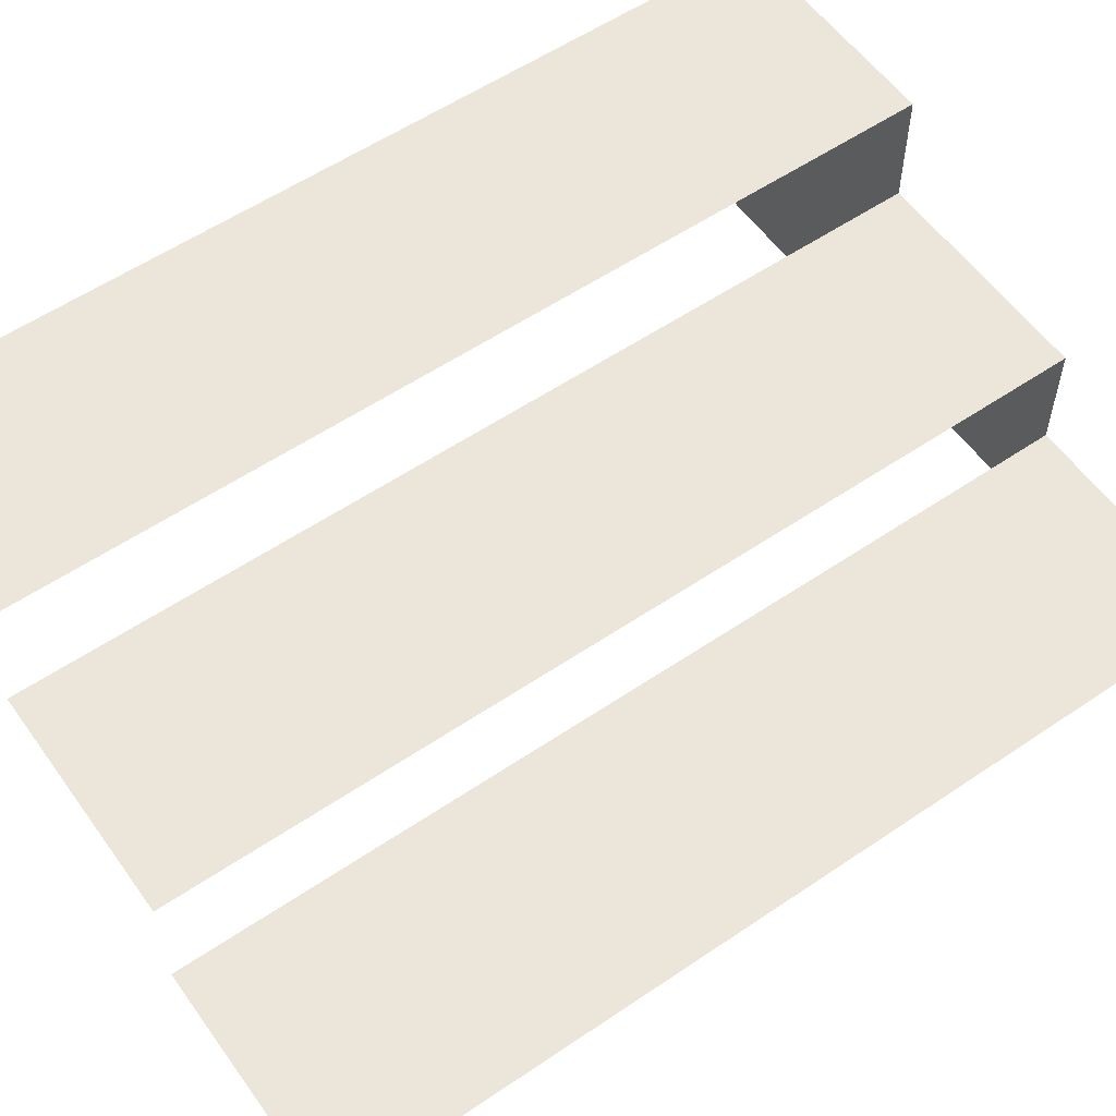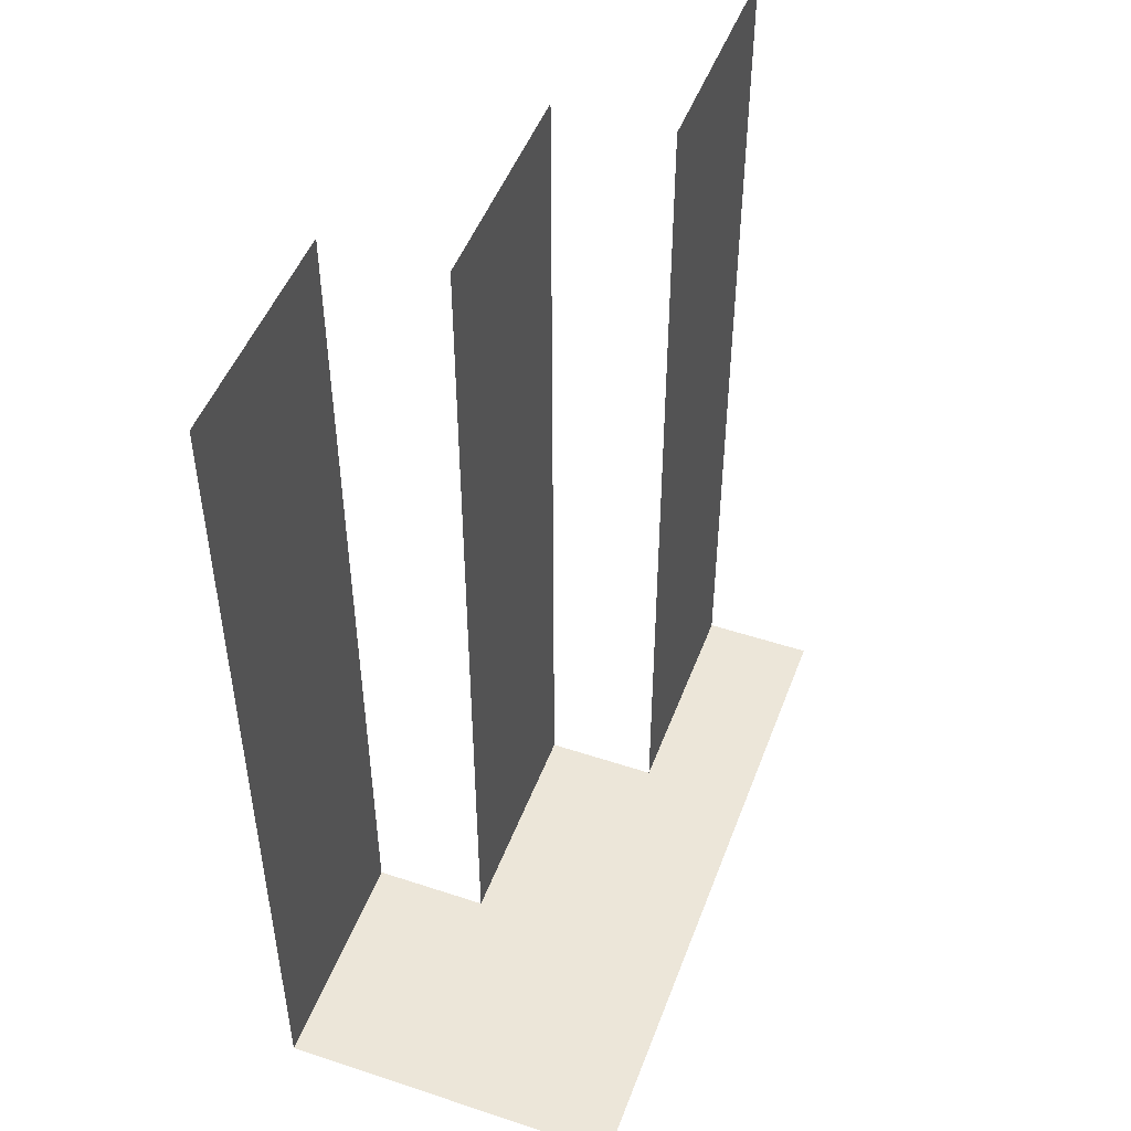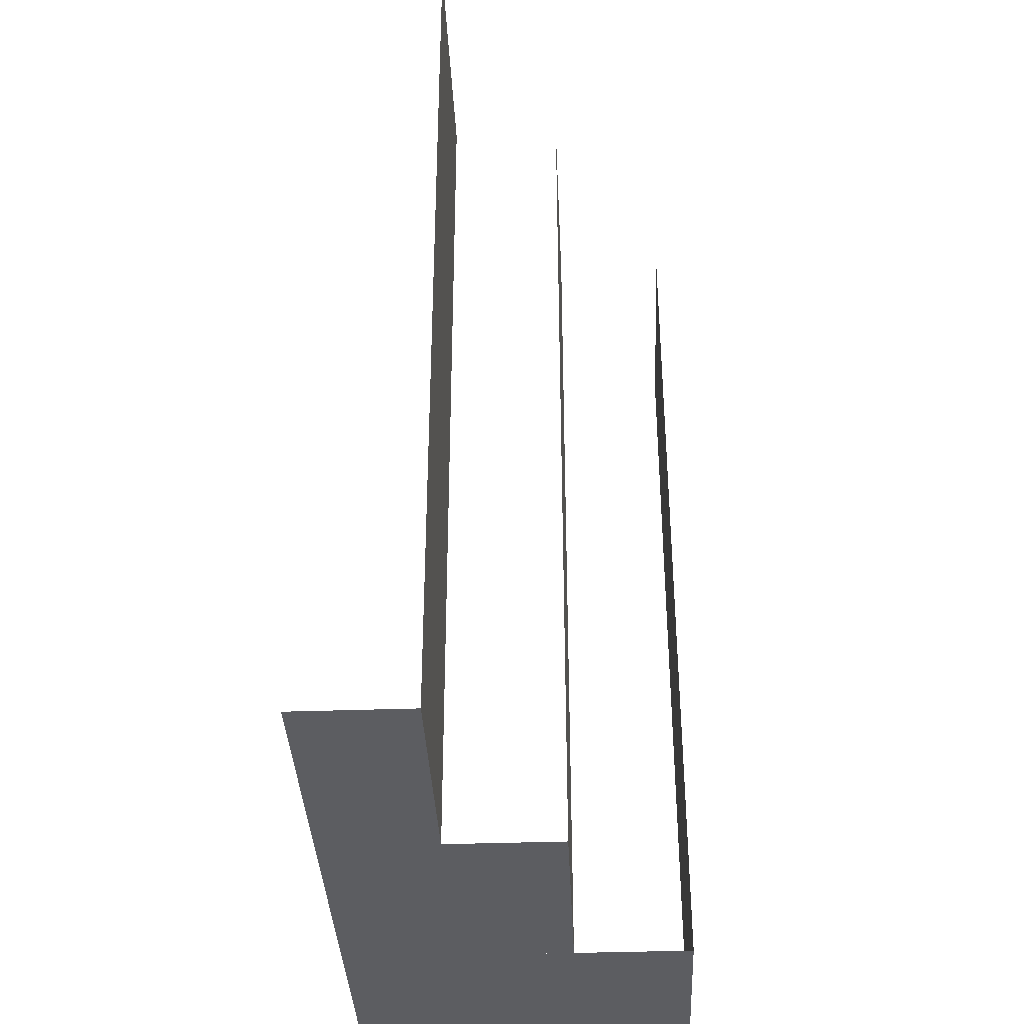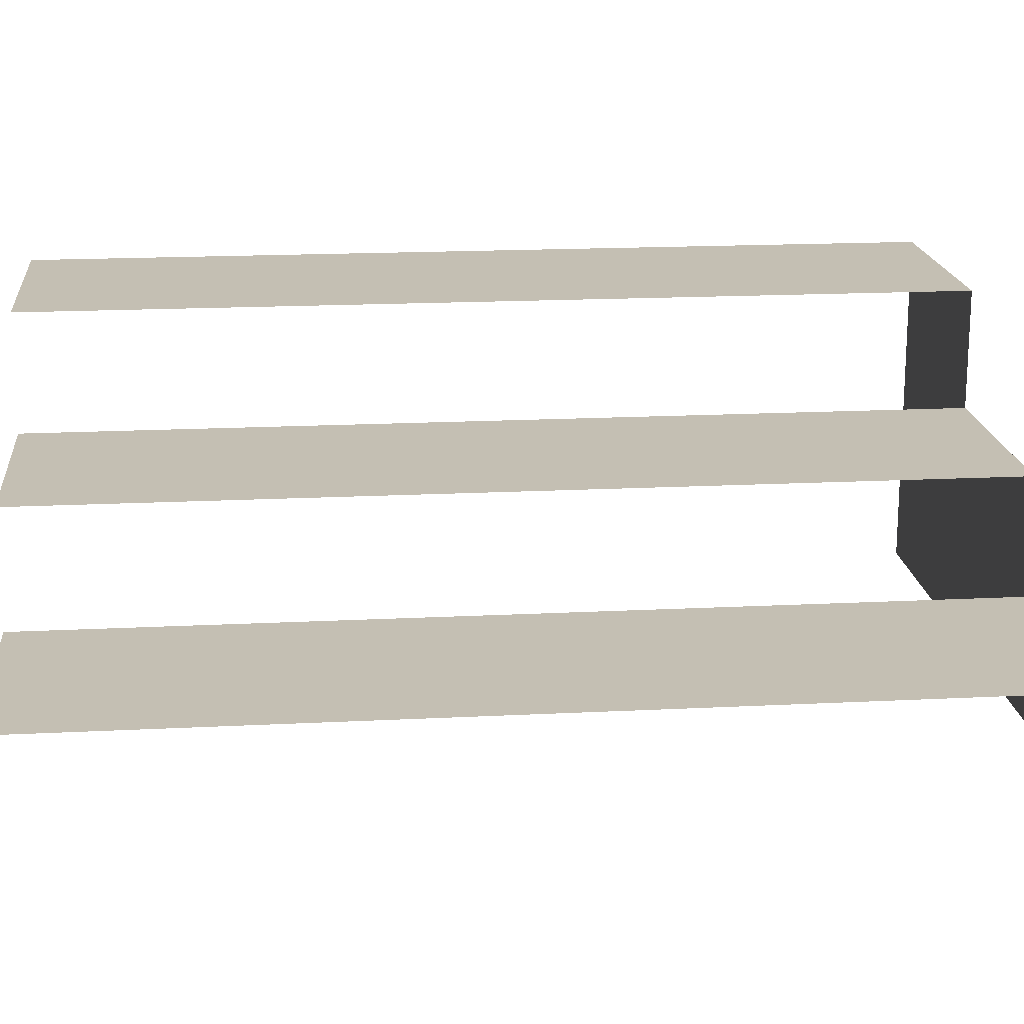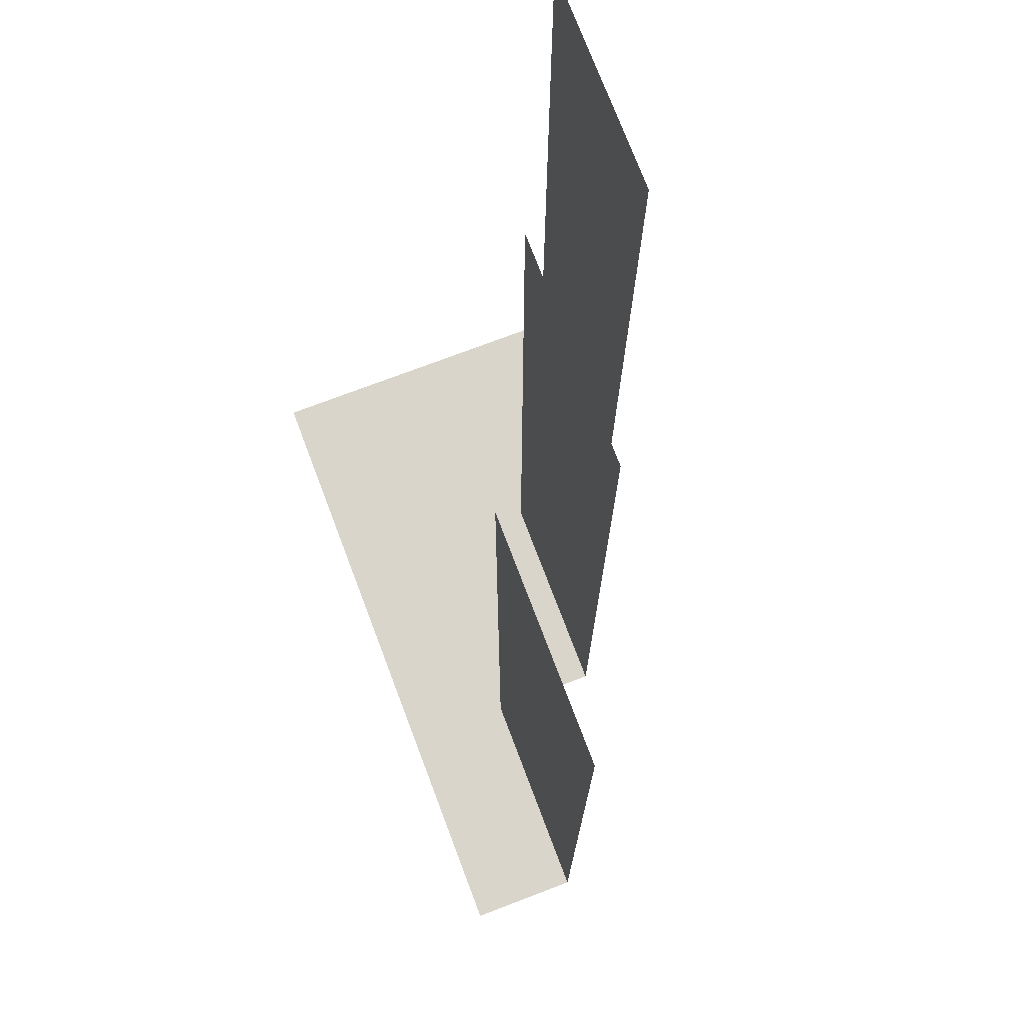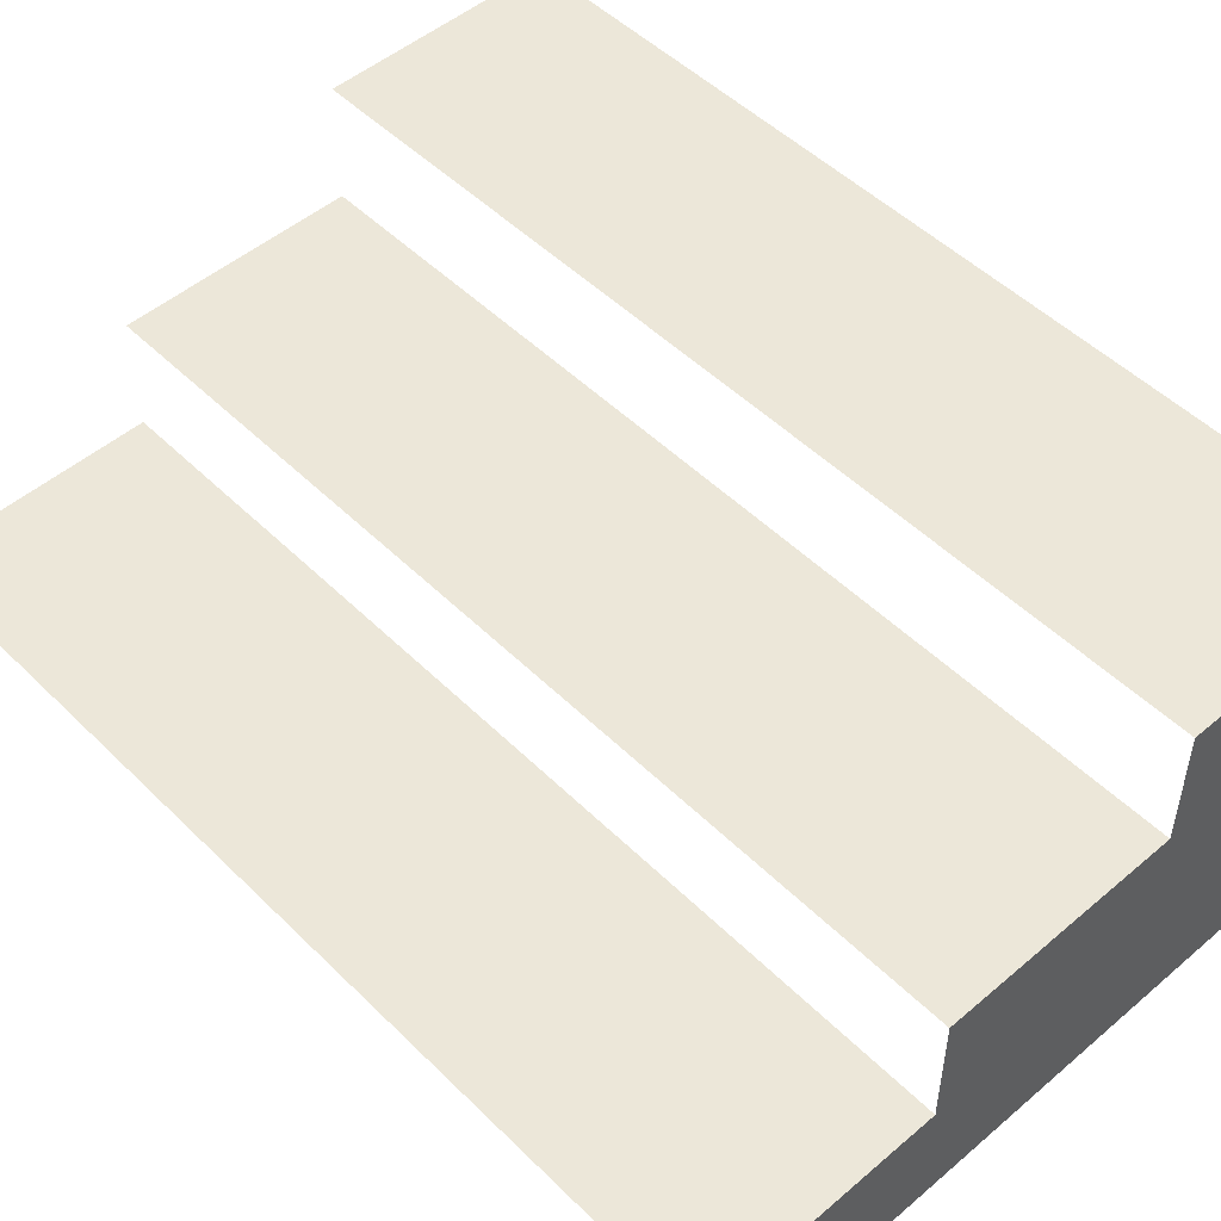
<metadata>
{"format":"obj","ext":"obj","renderer":"f3d","projection":"perspective","resolution":1024,"background":"white","views":[{"elev":57.0,"azim":54.8,"up":"+Y"},{"elev":48.9,"azim":-69.8,"up":"+Z"},{"elev":-36.9,"azim":92.6,"up":"+Z"},{"elev":17.9,"azim":84.3,"up":"+Y"},{"elev":74.4,"azim":69.2,"up":"+Z"},{"elev":50.2,"azim":137.0,"up":"+Y"}]}
</metadata>
<code>
v -118 118 -156
v -118 118 156
v -39 118 -156
v -39 118 156
v -39 118 -156
v -118 118 156
v -118 0 -156
v -118 118 -156
v -39 0 -156
v -39 118 -156
v -39 0 -156
v -118 118 -156
v -39 78 -156
v -39 78 156
v 39 78 -156
v 39 78 156
v 39 78 -156
v -39 78 156
v -39 0 -156
v -39 78 -156
v 39 0 -156
v 39 78 -156
v 39 0 -156
v -39 78 -156
v 39 39 -156
v 39 39 156
v 118 39 -156
v 118 39 156
v 118 39 -156
v 39 39 156
v 39 0 -156
v 39 39 -156
v 118 0 -156
v 118 39 -156
v 118 0 -156
v 39 39 -156
f 1 2 3
f 4 5 6
f 7 8 9
f 10 11 12
f 13 14 15
f 16 17 18
f 19 20 21
f 22 23 24
f 25 26 27
f 28 29 30
f 31 32 33
f 34 35 36

</code>
